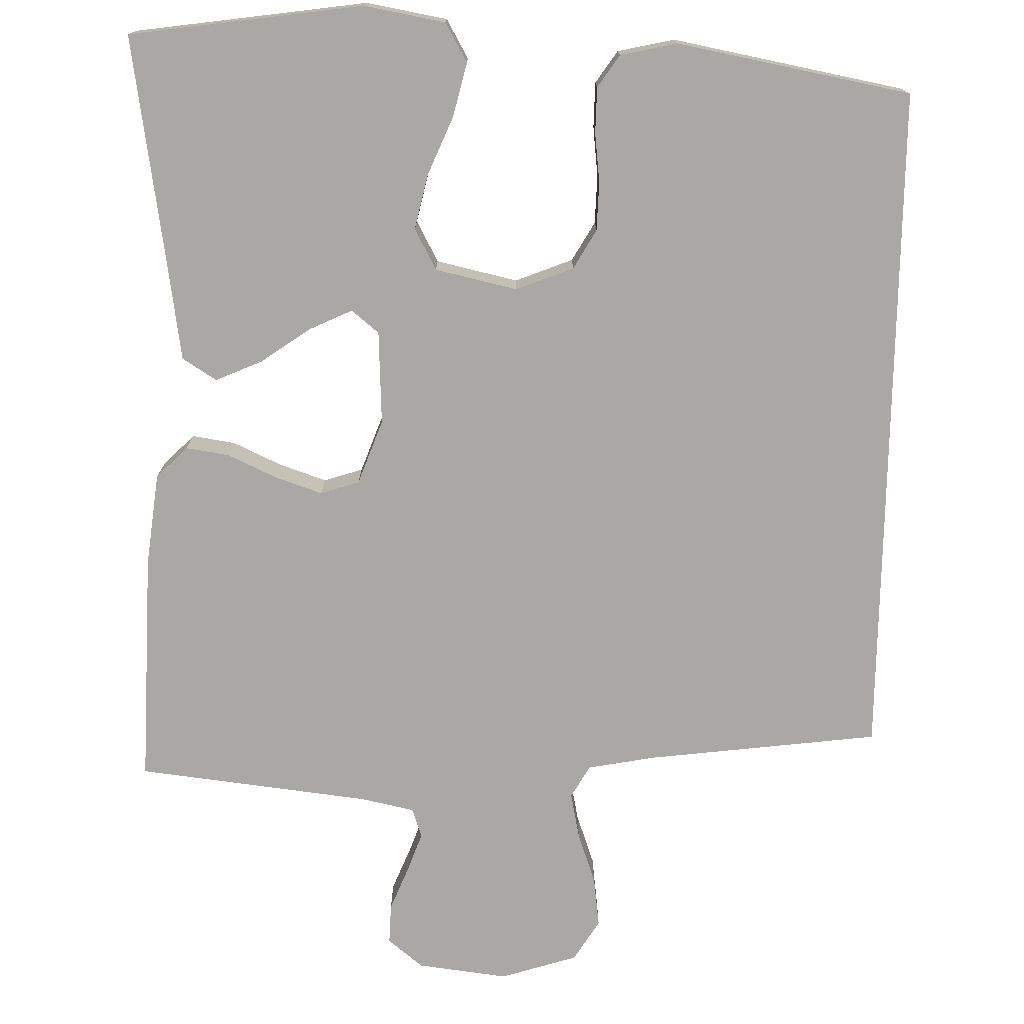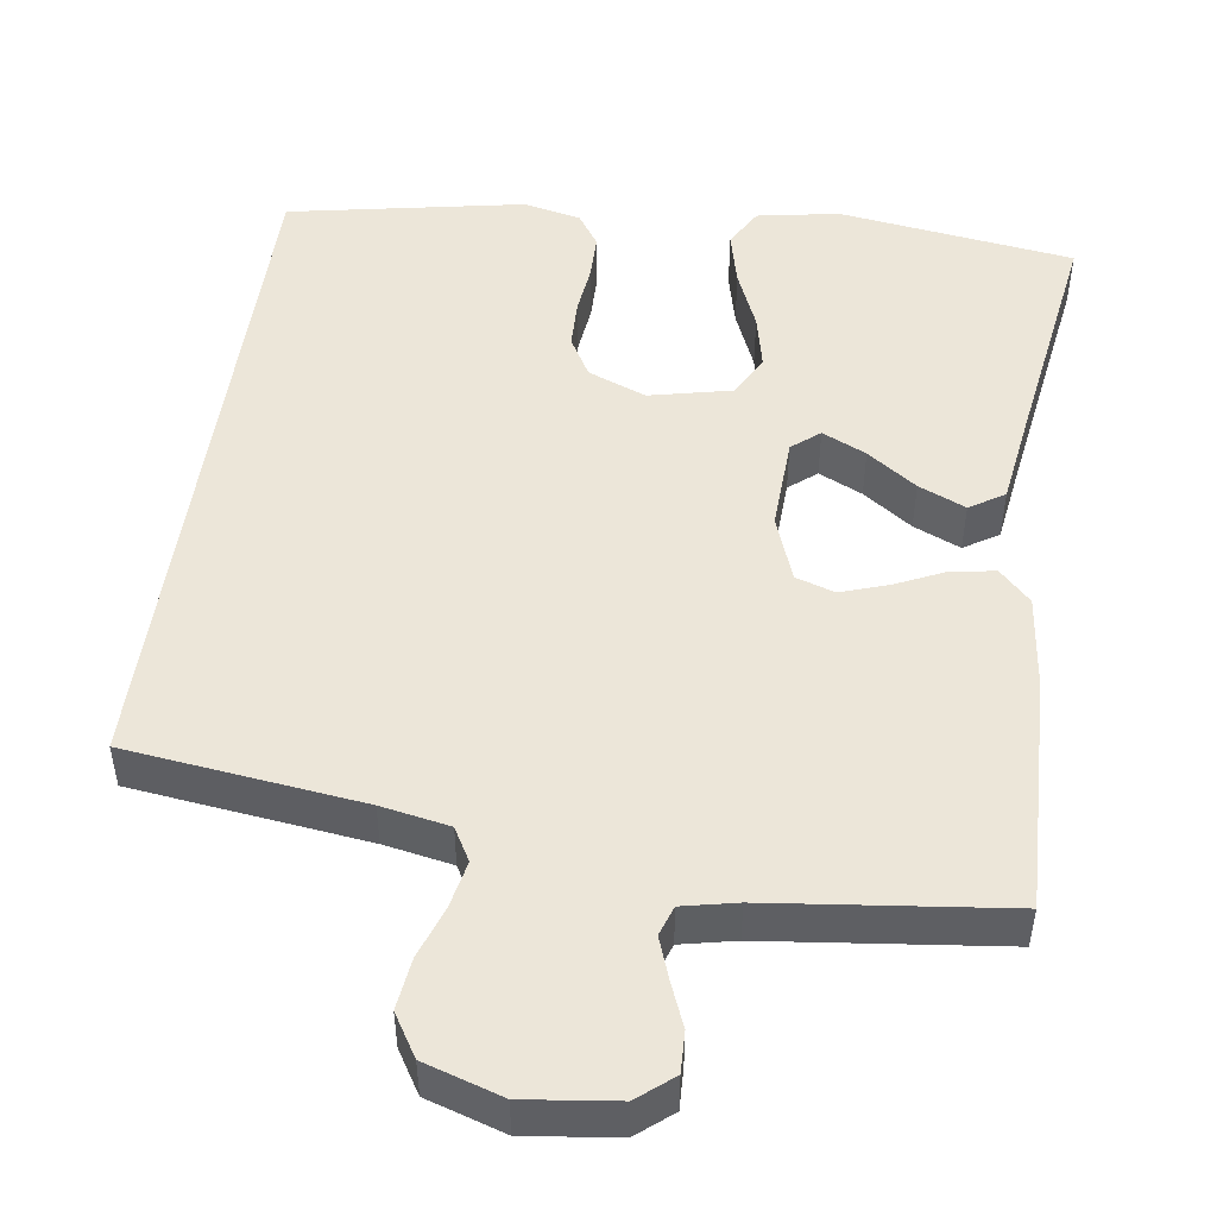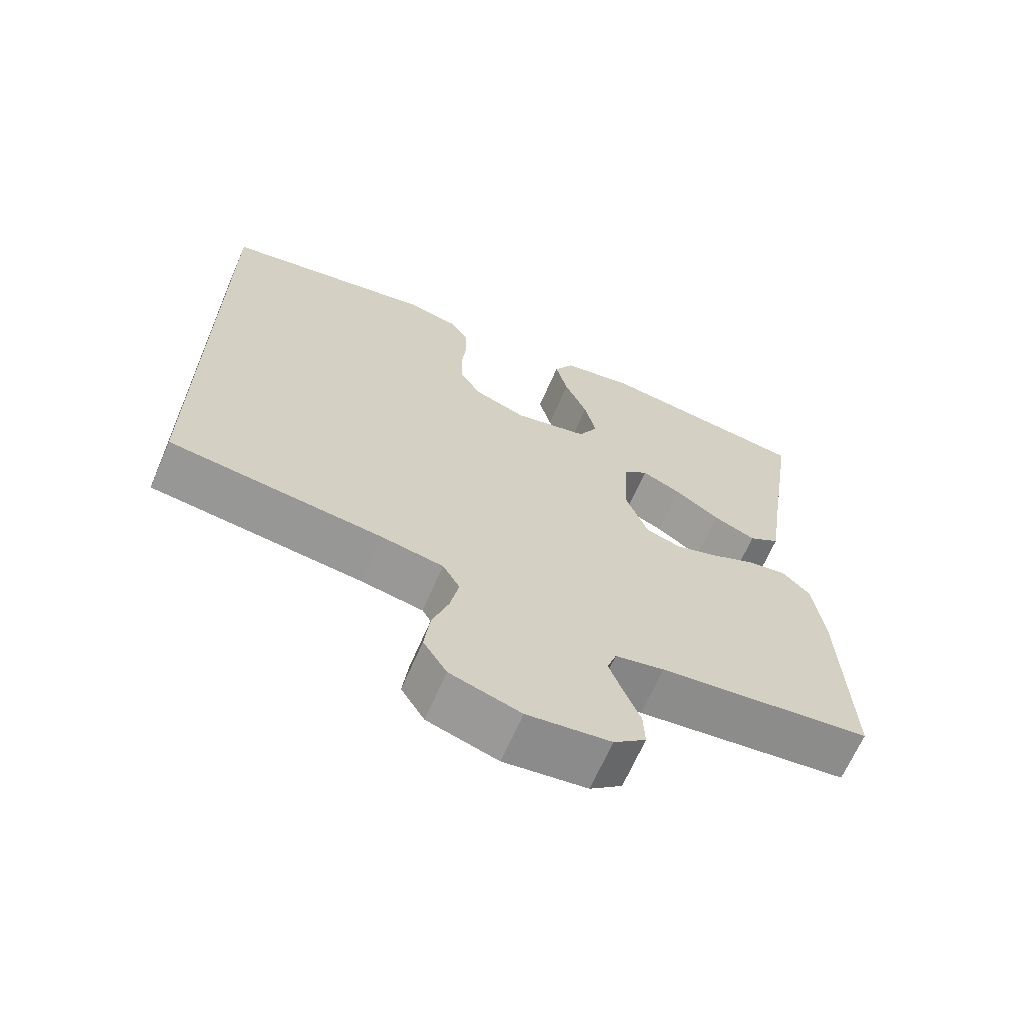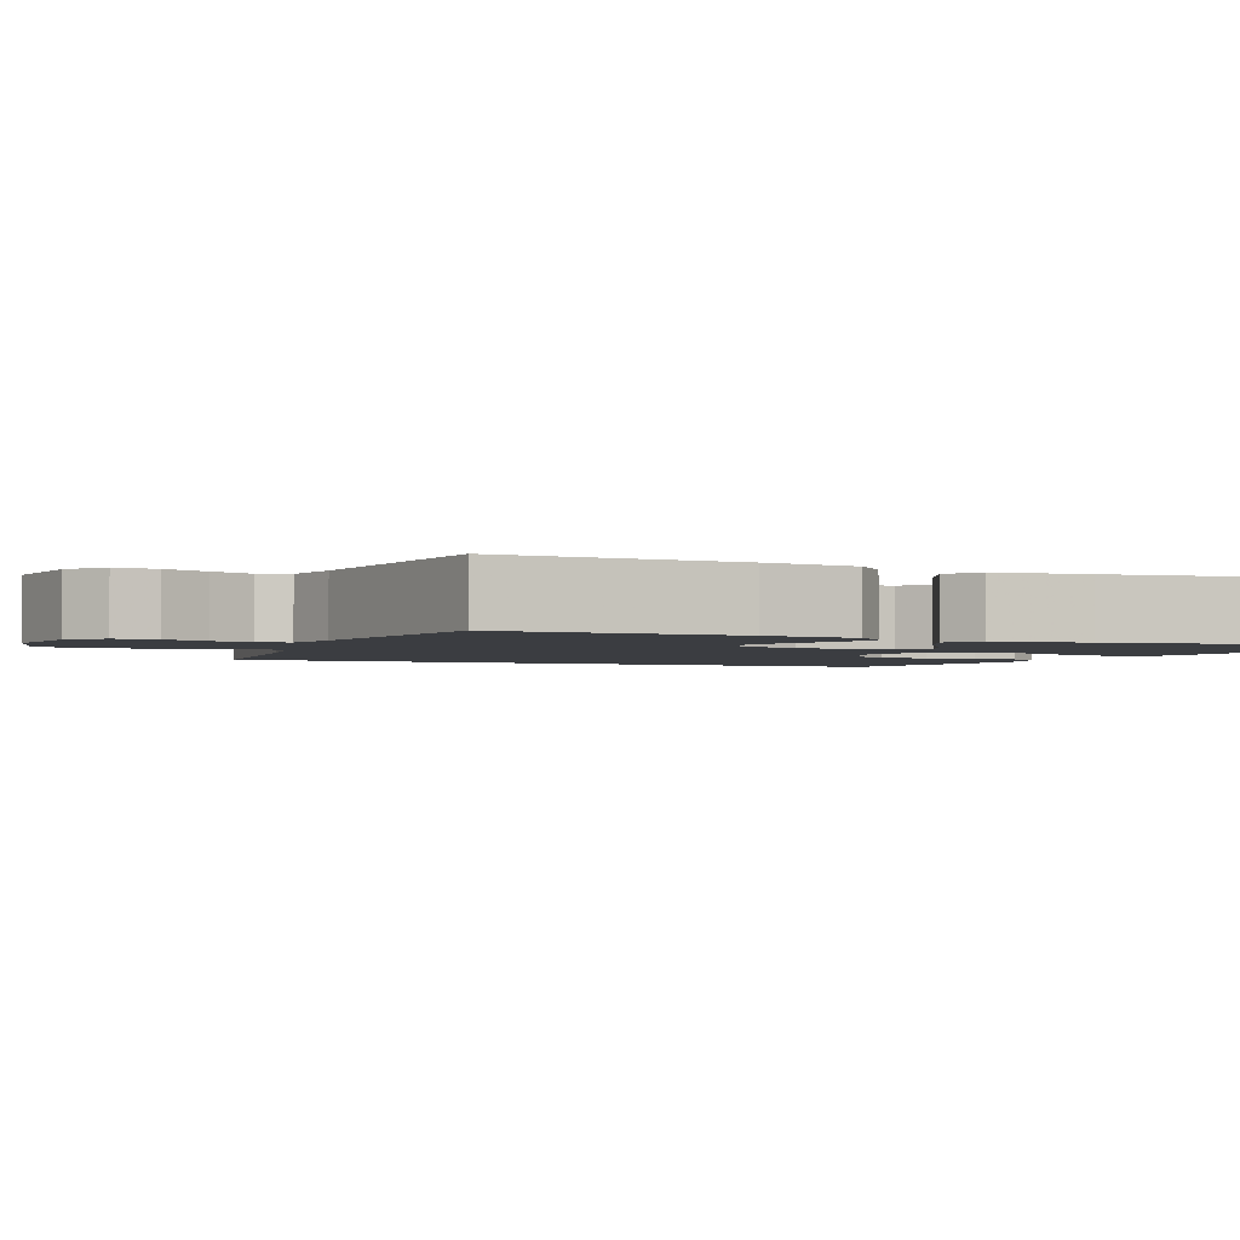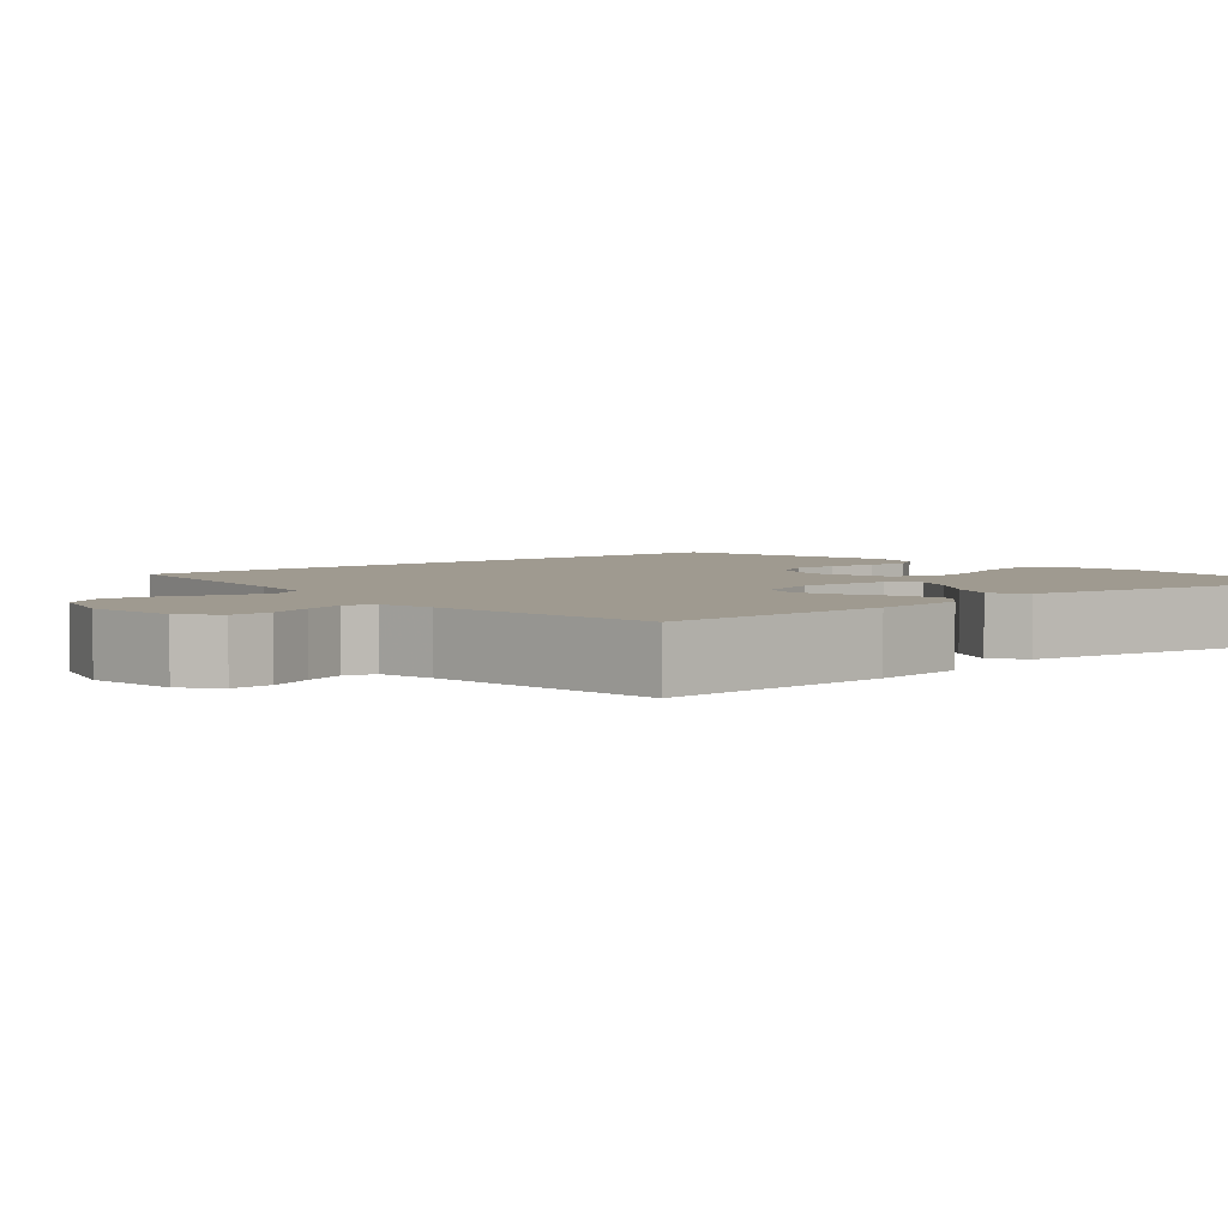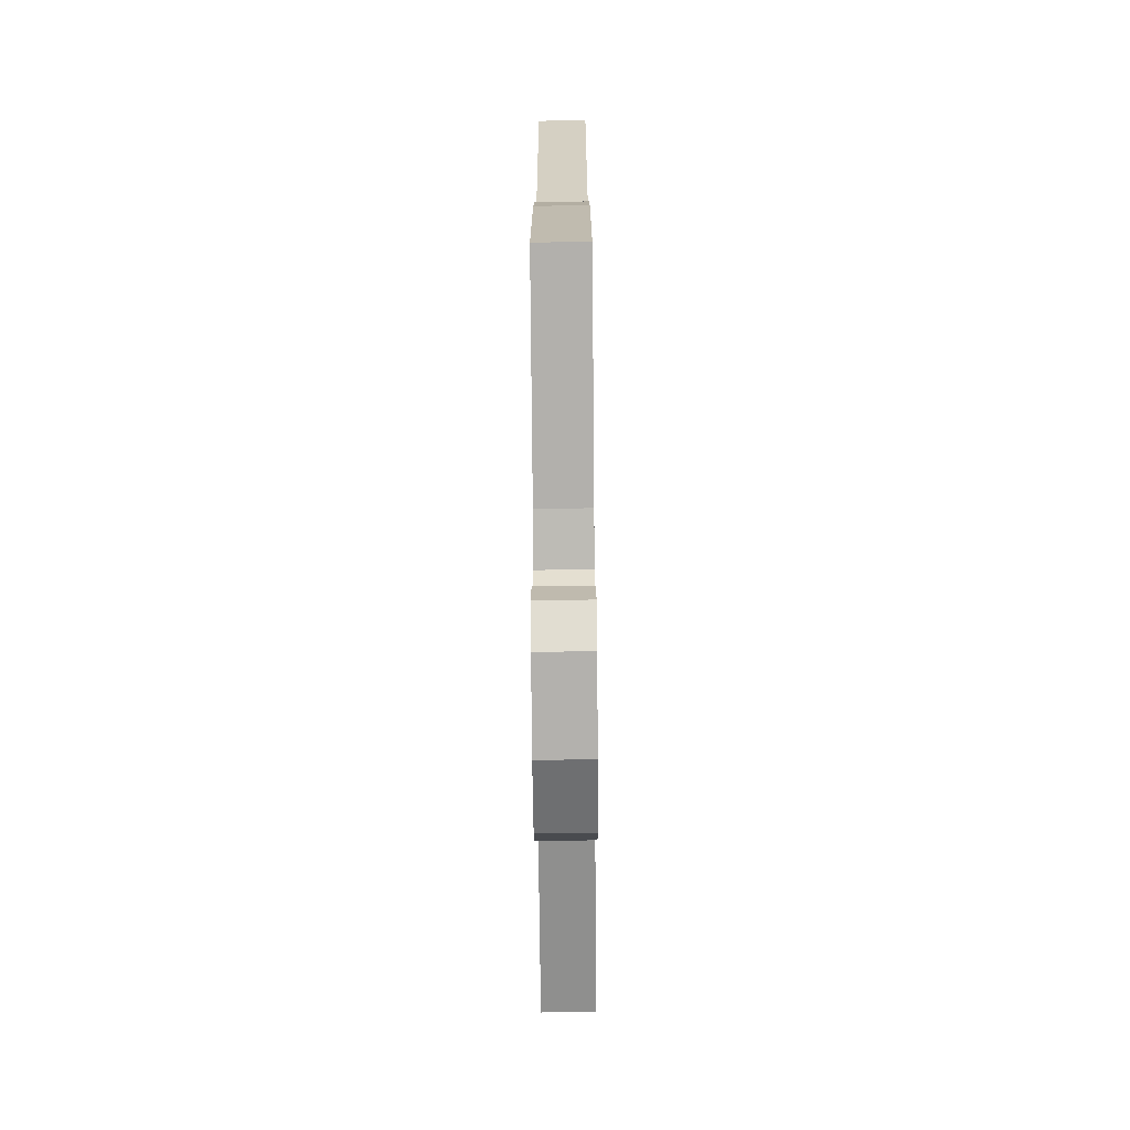
<metadata>
{"format":"obj","ext":"obj","renderer":"f3d","projection":"perspective","resolution":1024,"background":"white","views":[{"elev":-75.0,"azim":-1.0,"up":"+Y"},{"elev":49.3,"azim":-171.7,"up":"+Y"},{"elev":-66.5,"azim":156.6,"up":"+Z"},{"elev":-2.4,"azim":-113.7,"up":"+Y"},{"elev":3.9,"azim":-130.5,"up":"+Y"},{"elev":-72.0,"azim":-89.5,"up":"+Z"}]}
</metadata>
<code>
v -0.5 0.07 -0.5
v -0.49 0.07 -0.2
v -0.475 0.07 -0.08
v -0.435 0.07 -0.04
v -0.379 0.07 -0.049
v -0.317 0.07 -0.078
v -0.256 0.07 -0.099
v -0.206 0.07 -0.083
v -0.175 0.07 0
v -0.18 0.07 0.12
v -0.215 0.07 0.149
v -0.271 0.07 0.123
v -0.334 0.07 0.079
v -0.394 0.07 0.053
v -0.438 0.07 0.081
v -0.455 0.07 0.2
v -0.5 0.07 0.5
v -0.2 0.07 0.541
v -0.096 0.07 0.522
v -0.068 0.07 0.472
v -0.085 0.07 0.403
v -0.117 0.07 0.328
v -0.133 0.07 0.258
v -0.105 0.07 0.205
v 0 0.07 0.181
v 0.074 0.07 0.21
v 0.103 0.07 0.26
v 0.105 0.07 0.322
v 0.098 0.07 0.386
v 0.099 0.07 0.444
v 0.127 0.07 0.485
v 0.2 0.07 0.501
v 0.5 0.07 0.443
v 0.5 0.07 -0.432
v 0.2 0.07 -0.468
v 0.113 0.07 -0.484
v 0.089 0.07 -0.526
v 0.101 0.07 -0.586
v 0.124 0.07 -0.652
v 0.132 0.07 -0.717
v 0.099 0.07 -0.77
v 0 0.07 -0.801
v -0.117 0.07 -0.786
v -0.162 0.07 -0.749
v -0.16 0.07 -0.697
v -0.137 0.07 -0.641
v -0.118 0.07 -0.589
v -0.131 0.07 -0.551
v -0.2 0.07 -0.536
v -0.5 0 -0.5
v -0.49 0 -0.2
v -0.475 0 -0.08
v -0.435 0 -0.04
v -0.379 0 -0.049
v -0.317 0 -0.078
v -0.256 0 -0.099
v -0.206 0 -0.083
v -0.175 0 0
v -0.18 0 0.12
v -0.215 0 0.149
v -0.271 0 0.123
v -0.334 0 0.079
v -0.394 0 0.053
v -0.438 0 0.081
v -0.455 0 0.2
v -0.5 0 0.5
v -0.2 0 0.541
v -0.096 0 0.522
v -0.068 0 0.472
v -0.085 0 0.403
v -0.117 0 0.328
v -0.133 0 0.258
v -0.105 0 0.205
v 0 0 0.181
v 0.074 0 0.21
v 0.103 0 0.26
v 0.105 0 0.322
v 0.098 0 0.386
v 0.099 0 0.444
v 0.127 0 0.485
v 0.2 0 0.501
v 0.5 0 0.443
v 0.5 0 -0.432
v 0.2 0 -0.468
v 0.113 0 -0.484
v 0.089 0 -0.526
v 0.101 0 -0.586
v 0.124 0 -0.652
v 0.132 0 -0.717
v 0.099 0 -0.77
v 0 0 -0.801
v -0.117 0 -0.786
v -0.162 0 -0.749
v -0.16 0 -0.697
v -0.137 0 -0.641
v -0.118 0 -0.589
v -0.131 0 -0.551
v -0.2 0 -0.536
f 43 44 45 46
f 43 46 47
f 42 43 47
f 41 42 47 48
f 38 39 40 41
f 37 38 41 48
f 32 33 34 35
f 32 35 36
f 28 29 30 31
f 27 28 31 32
f 19 20 21 22
f 19 22 23
f 16 17 18 19
f 16 19 23
f 15 16 23 24
f 12 13 14 15
f 11 12 15 24
f 3 4 5 6
f 3 6 7
f 49 1 2 3
f 49 3 7
f 48 49 7 8
f 37 48 8 9
f 27 32 36 37
f 26 27 37
f 25 26 37 9
f 10 11 24 25
f 9 10 25
f 95 94 93 92
f 96 95 92
f 96 92 91
f 97 96 91 90
f 90 89 88 87
f 97 90 87 86
f 84 83 82 81
f 85 84 81
f 80 79 78 77
f 81 80 77 76
f 71 70 69 68
f 72 71 68
f 68 67 66 65
f 72 68 65
f 73 72 65 64
f 64 63 62 61
f 73 64 61 60
f 55 54 53 52
f 56 55 52
f 52 51 50 98
f 56 52 98
f 57 56 98 97
f 58 57 97 86
f 86 85 81 76
f 86 76 75
f 58 86 75 74
f 74 73 60 59
f 74 59 58
f 1 50 51 2
f 2 51 52 3
f 3 52 53 4
f 4 53 54 5
f 5 54 55 6
f 6 55 56 7
f 7 56 57 8
f 8 57 58 9
f 9 58 59 10
f 10 59 60 11
f 11 60 61 12
f 12 61 62 13
f 13 62 63 14
f 14 63 64 15
f 15 64 65 16
f 16 65 66 17
f 17 66 67 18
f 18 67 68 19
f 19 68 69 20
f 20 69 70 21
f 21 70 71 22
f 22 71 72 23
f 23 72 73 24
f 24 73 74 25
f 25 74 75 26
f 26 75 76 27
f 27 76 77 28
f 28 77 78 29
f 29 78 79 30
f 30 79 80 31
f 31 80 81 32
f 32 81 82 33
f 33 82 83 34
f 34 83 84 35
f 35 84 85 36
f 36 85 86 37
f 37 86 87 38
f 38 87 88 39
f 39 88 89 40
f 40 89 90 41
f 41 90 91 42
f 42 91 92 43
f 43 92 93 44
f 44 93 94 45
f 45 94 95 46
f 46 95 96 47
f 47 96 97 48
f 48 97 98 49
f 49 98 50 1

</code>
